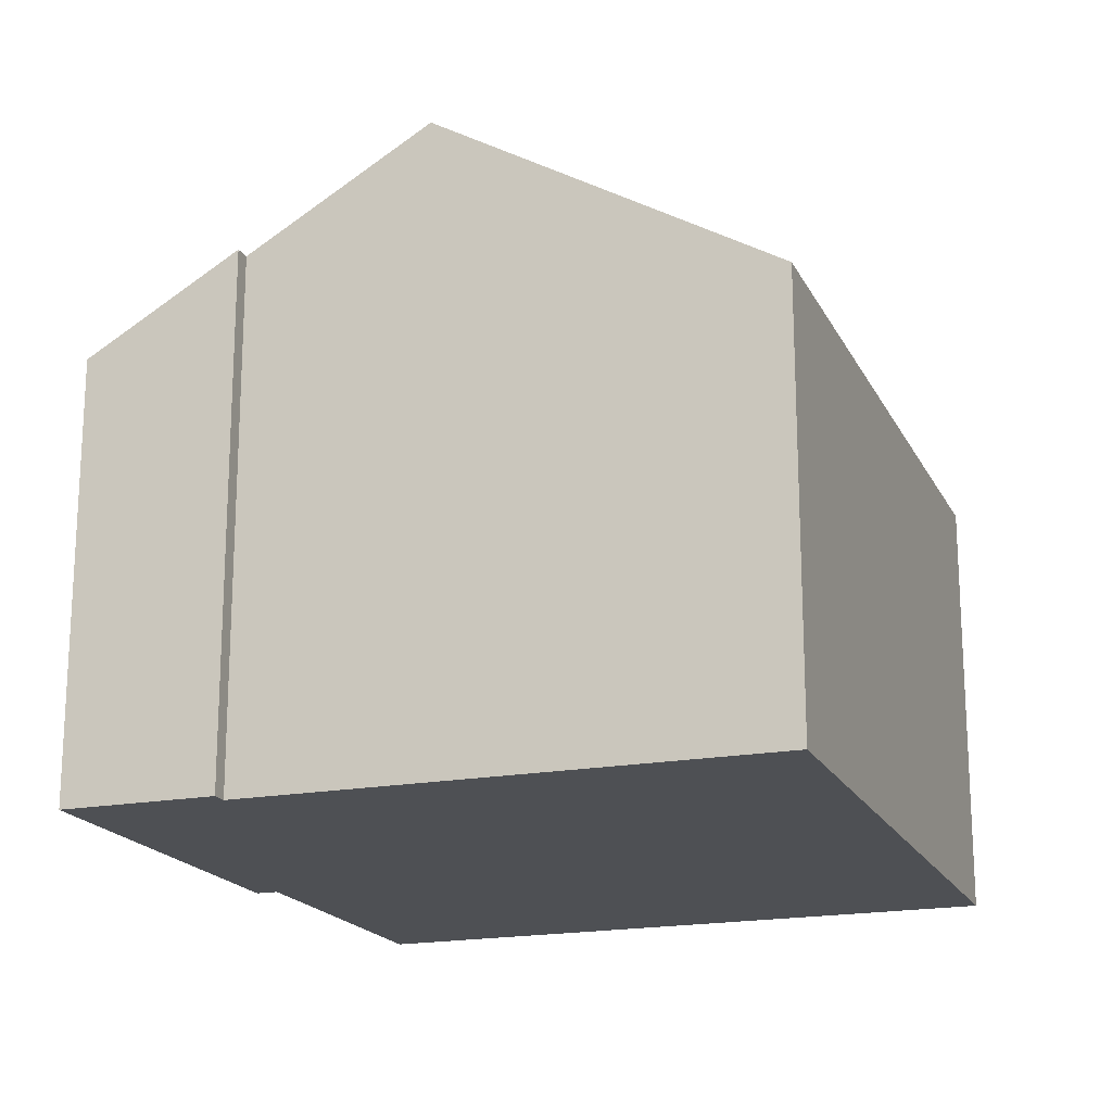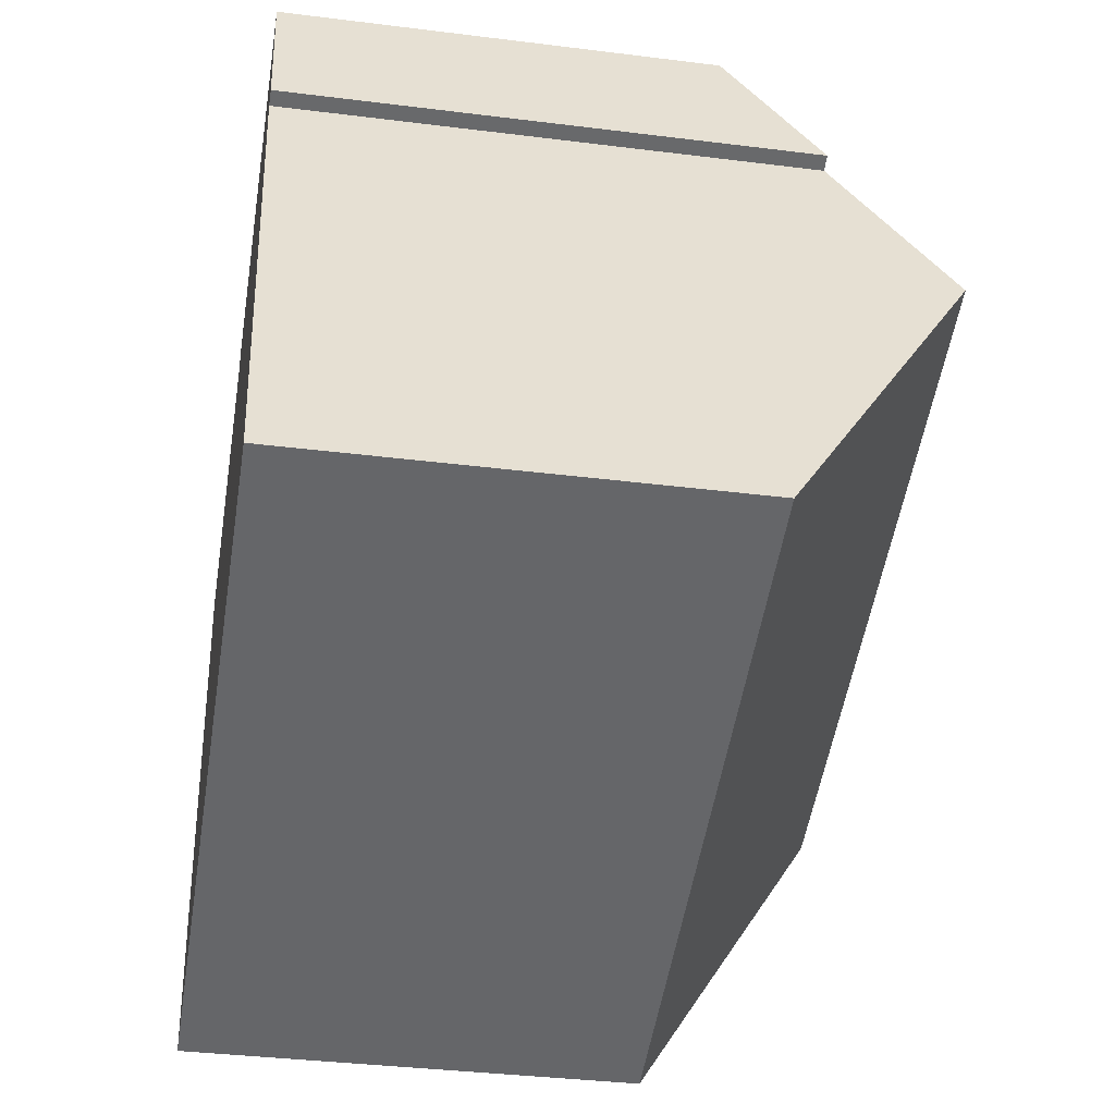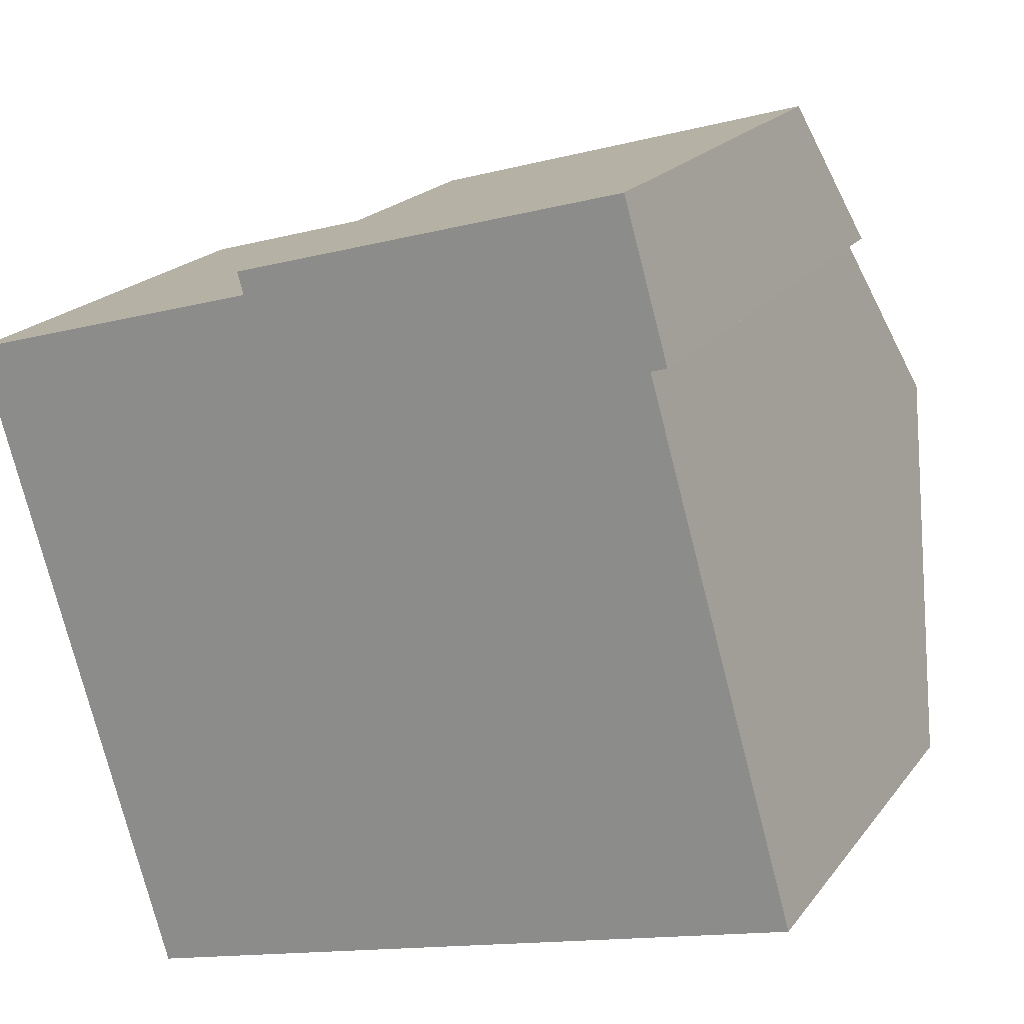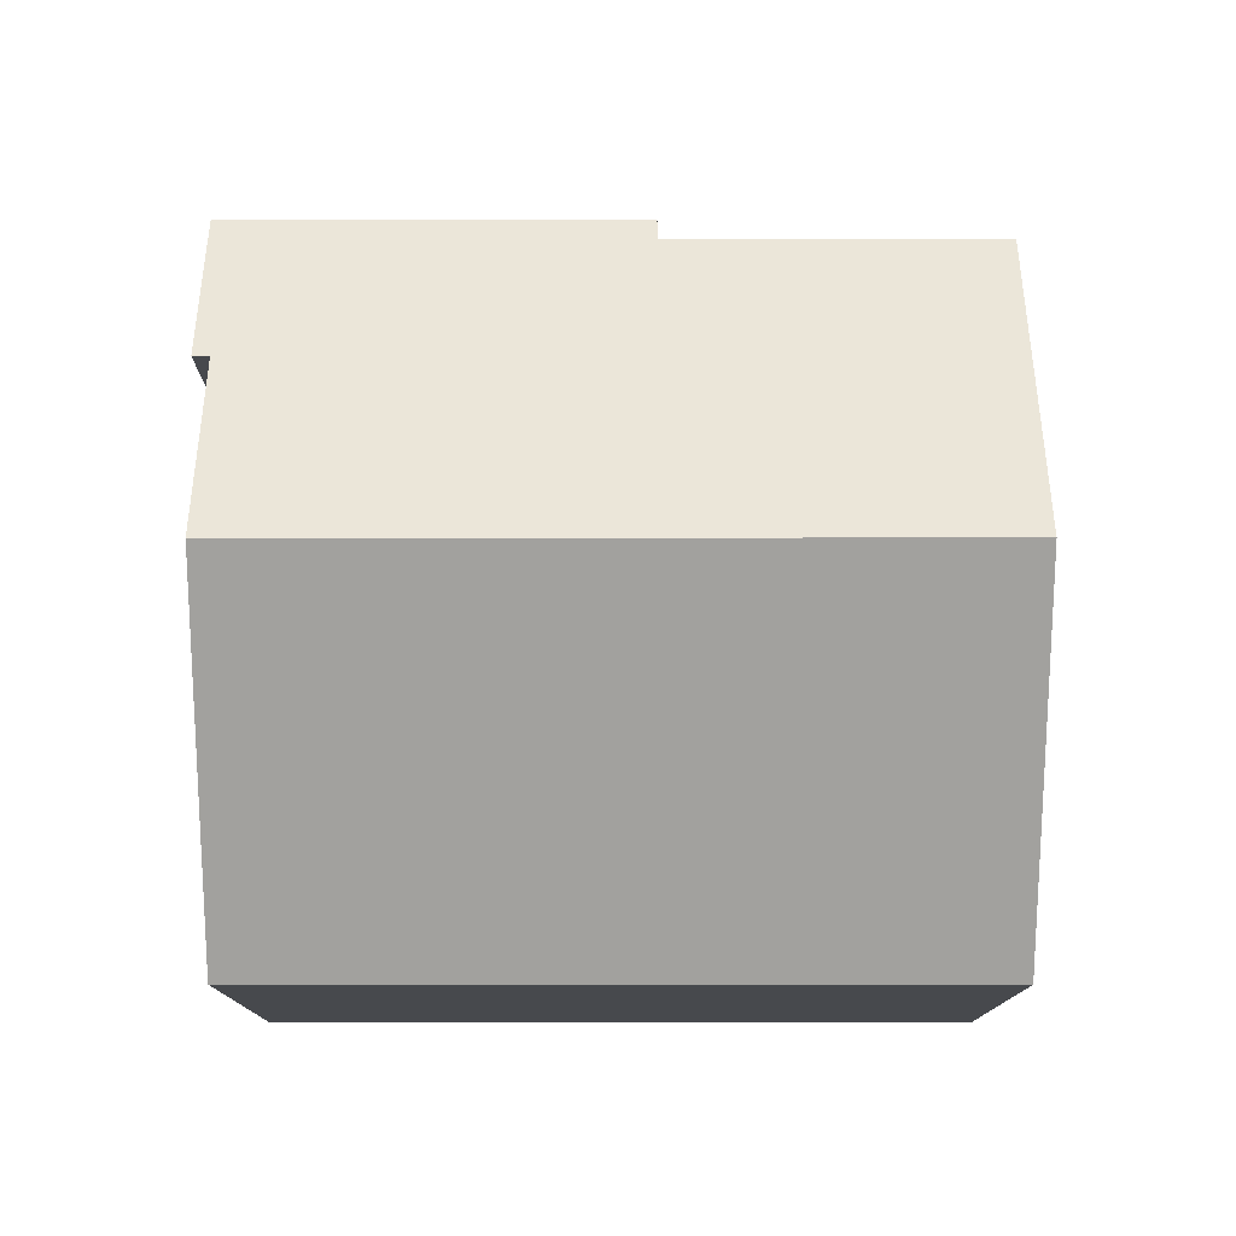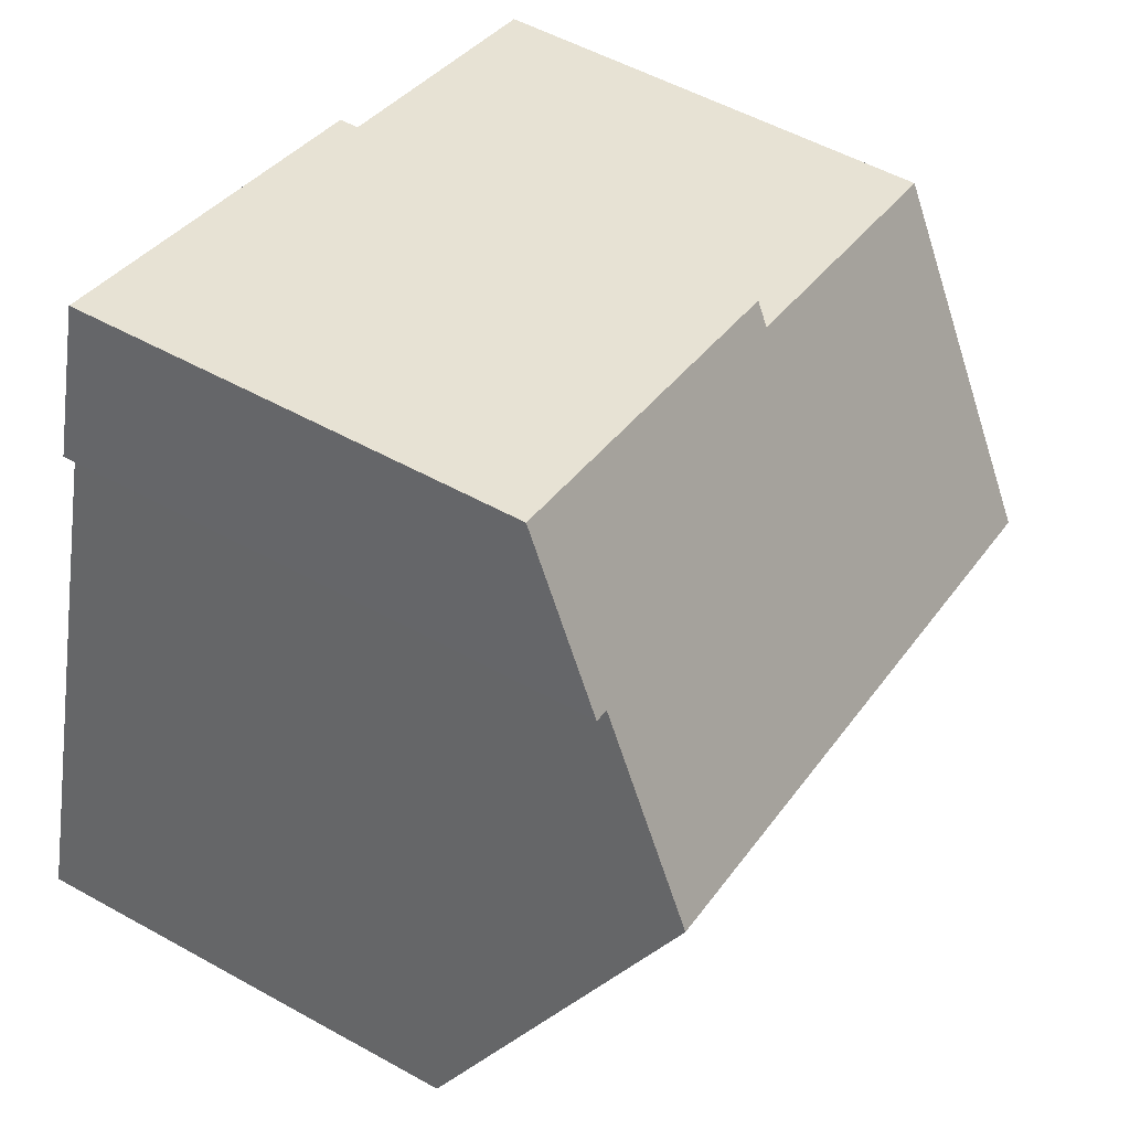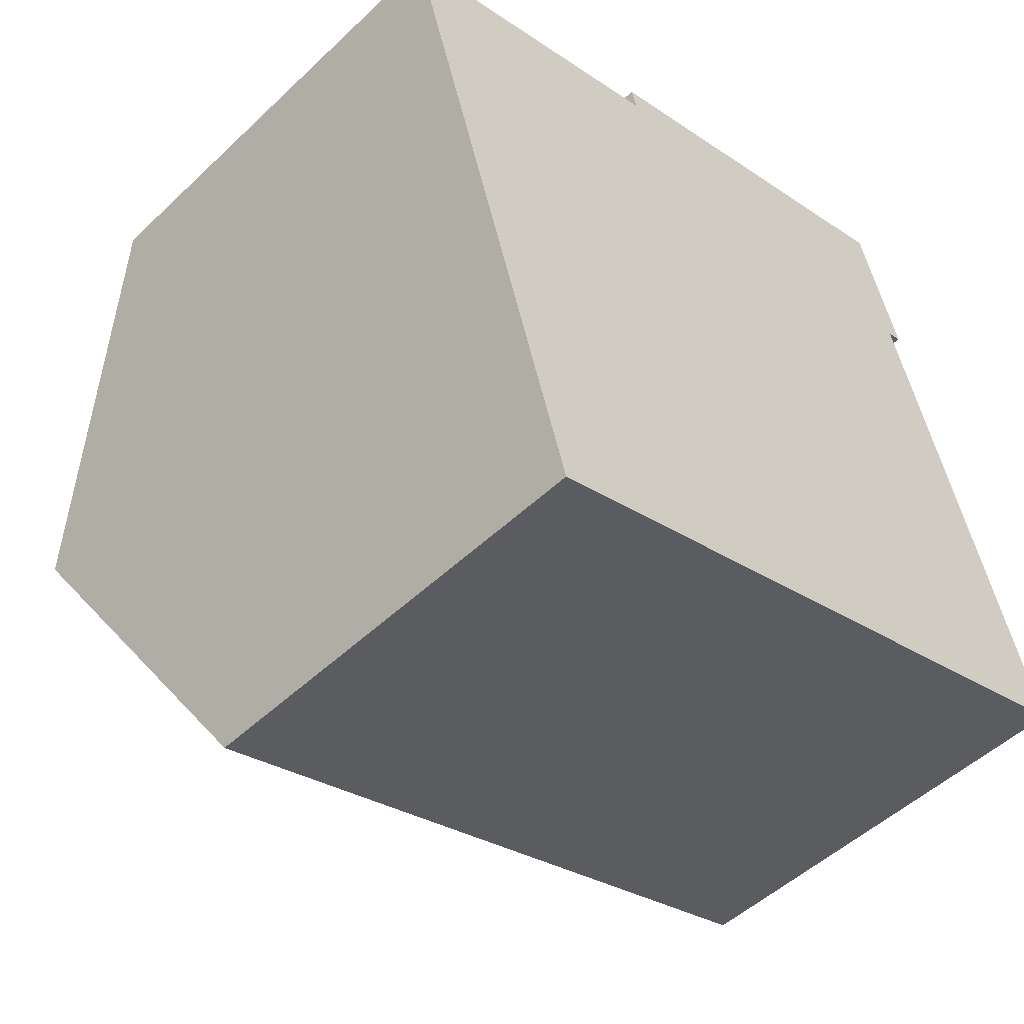
<metadata>
{"format":"obj","ext":"obj","renderer":"f3d","projection":"perspective","resolution":1024,"background":"white","views":[{"elev":-18.7,"azim":93.8,"up":"+Y"},{"elev":-35.8,"azim":80.6,"up":"+Z"},{"elev":19.7,"azim":25.7,"up":"+Z"},{"elev":77.9,"azim":163.9,"up":"+Y"},{"elev":53.0,"azim":120.9,"up":"+Z"},{"elev":-50.0,"azim":-43.9,"up":"+Z"}]}
</metadata>
<code>
v  2.526 5.911 -8.611
v  10.38 8.593 -1.519
v  11.65 5.914 -5.976
v  1.22 8.593 -4.158
v  9.316 5.914 2.999
v  4.171 6.087 1.204
v  4.088 5.912 1.495
v  9.897 7.129 0.978
v  9.685 7.131 0.914
v  0 6.088 3.728e-16
v  9.685 -5.597e-17 0.914
v  9.897 -5.989e-17 0.978
v  11.65 3.659e-16 -5.976
v  2.526 5.273e-16 -8.611
v  10.38 9.301e-17 -1.519
v  9.316 -1.836e-16 2.999
v  1.22 2.546e-16 -4.158
v  0 0 0
v  4.171 -7.372e-17 1.204
v  4.088 -9.154e-17 1.495
g defaultobject
f 1 2 3
f 2 1 4
f 5 6 7
f 8 9 5
f 6 4 10
f 4 6 2
f 2 6 9
f 9 6 5
f 8 11 9
f 11 8 12
f 13 1 3
f 1 13 14
f 9 3 2
f 3 9 11
f 3 11 13
f 13 11 15
f 5 12 8
f 12 5 16
f 14 4 1
f 4 14 10
f 10 14 17
f 10 17 18
f 19 7 6
f 7 19 20
f 18 6 10
f 6 18 19
f 7 16 5
f 16 7 20
f 13 17 14
f 17 13 15
f 17 15 18
f 18 15 11
f 18 11 12
f 18 12 19
f 19 12 16
f 19 16 20

</code>
